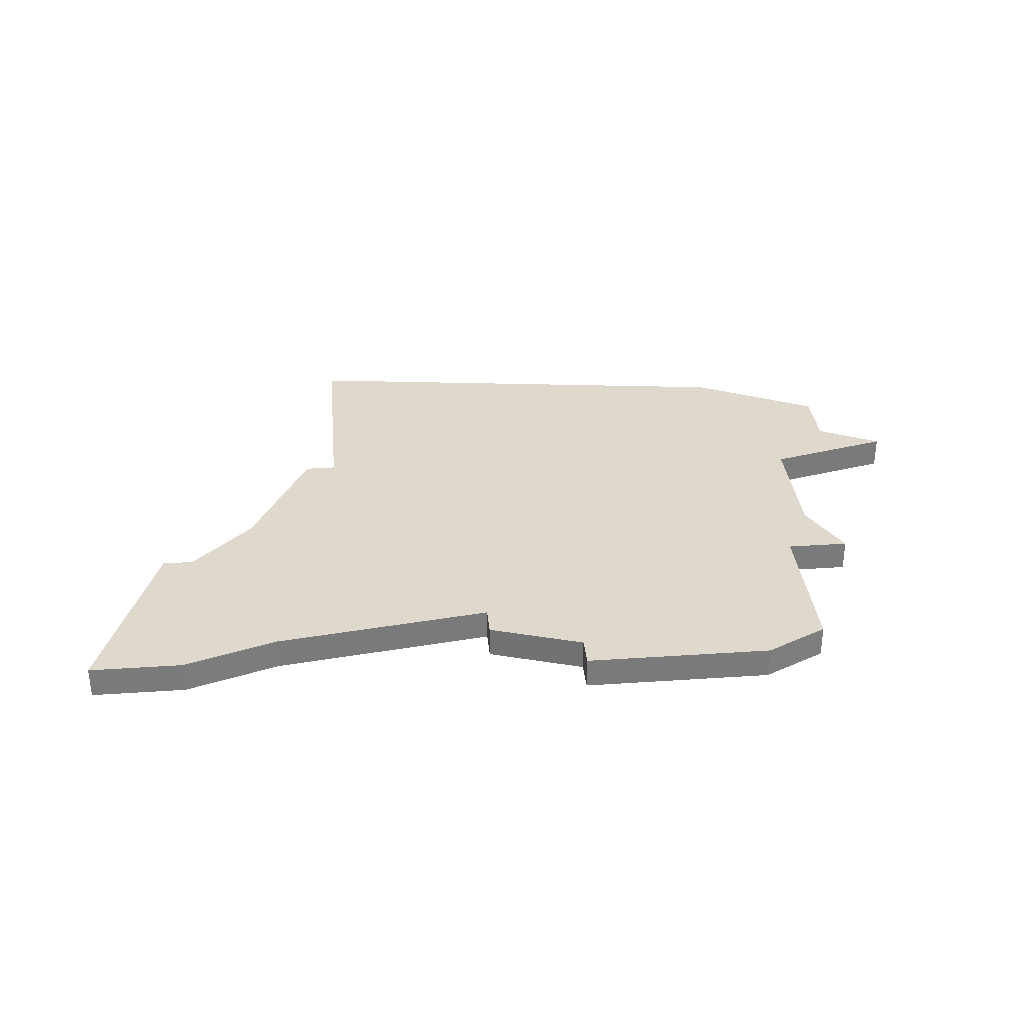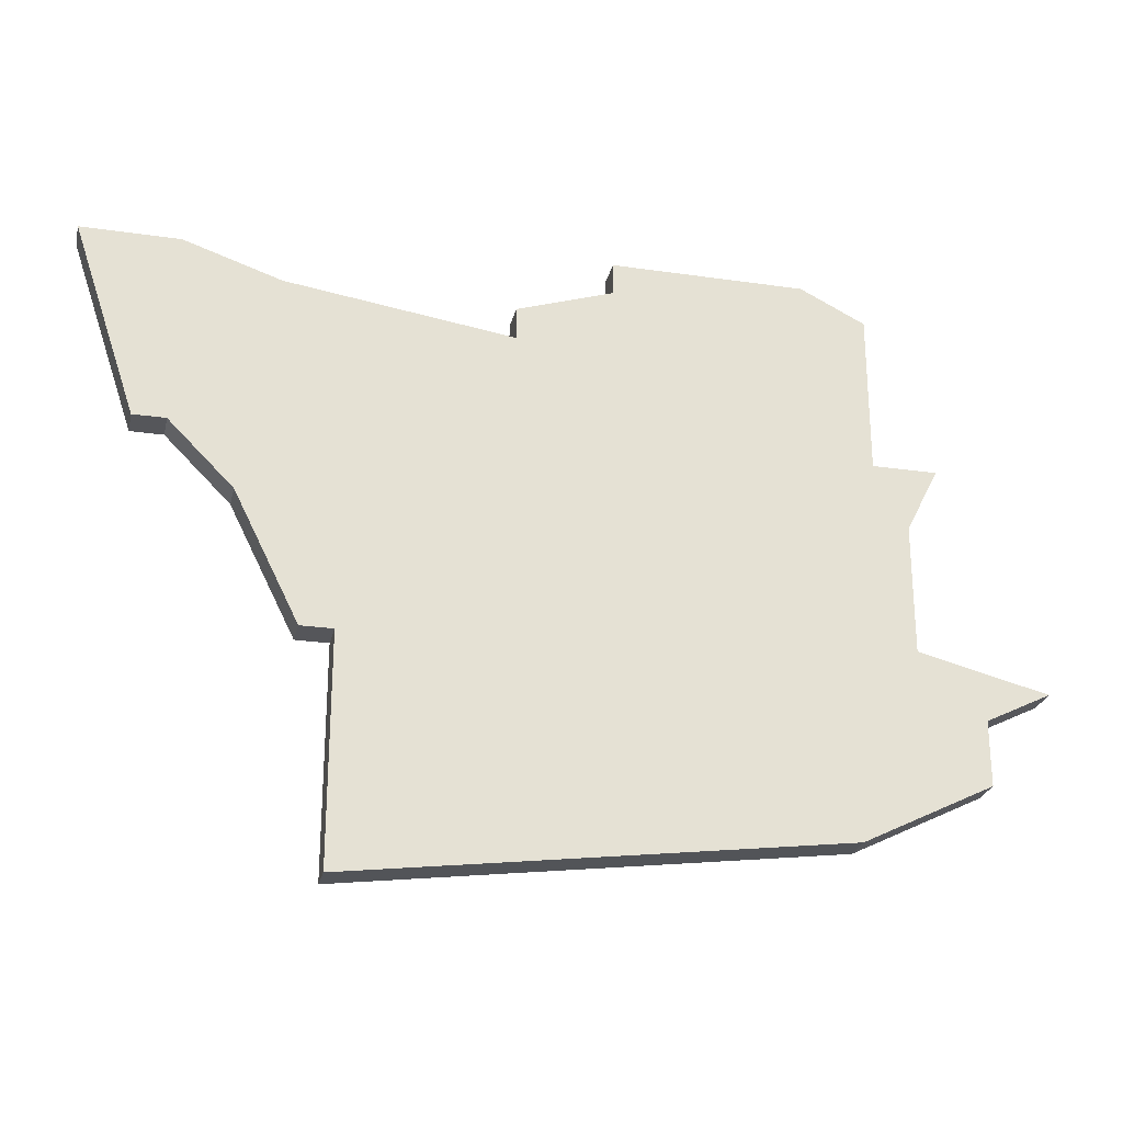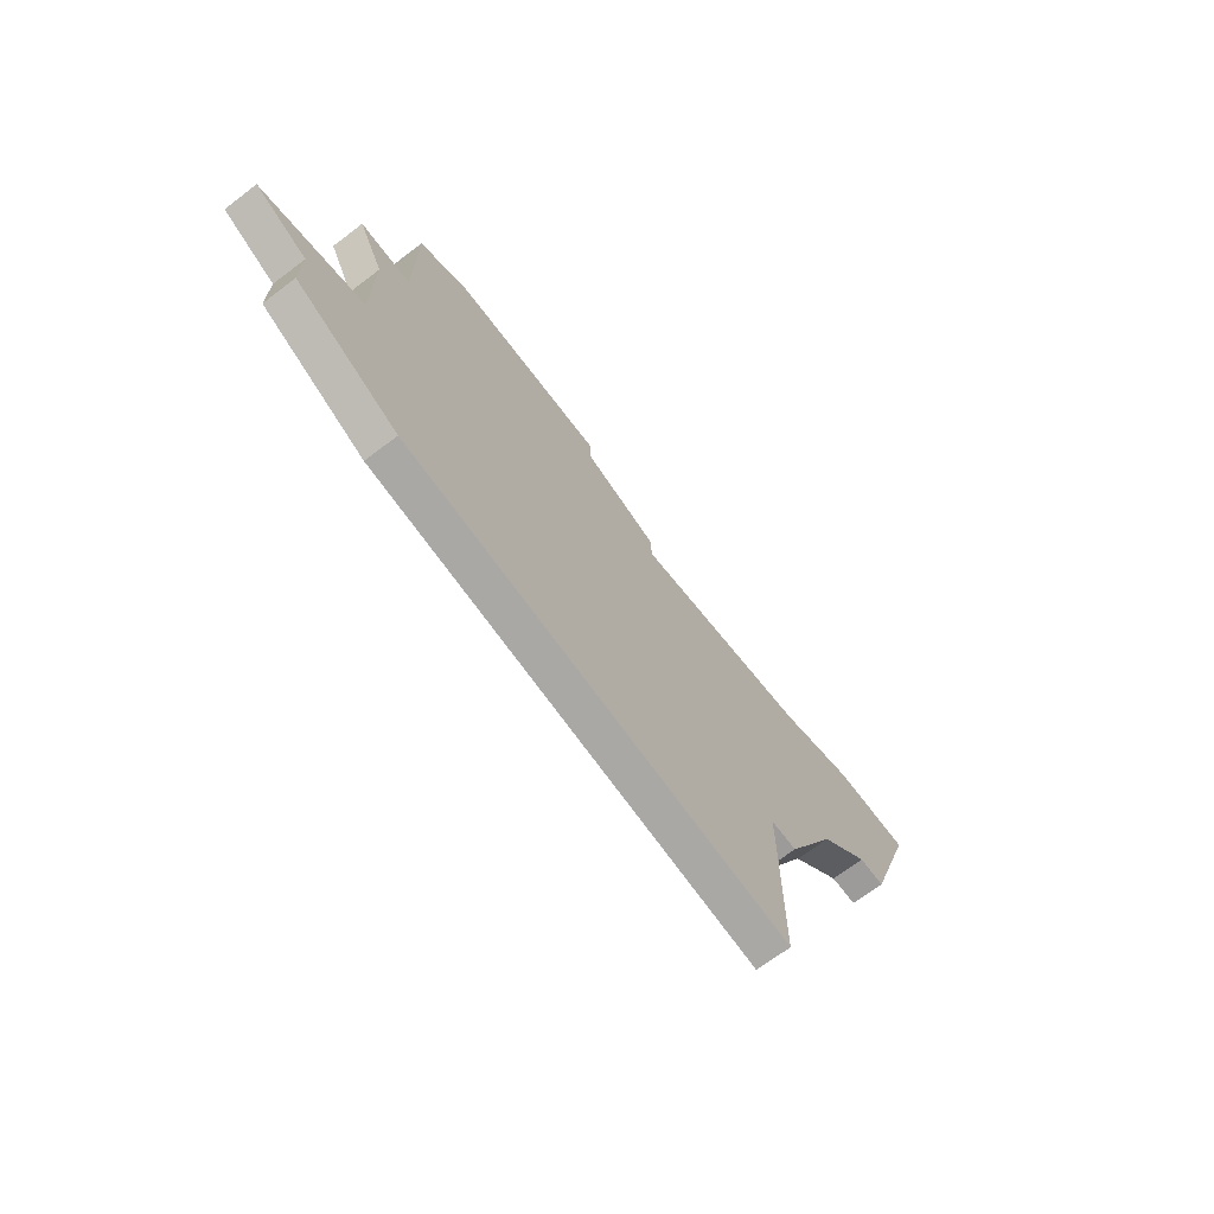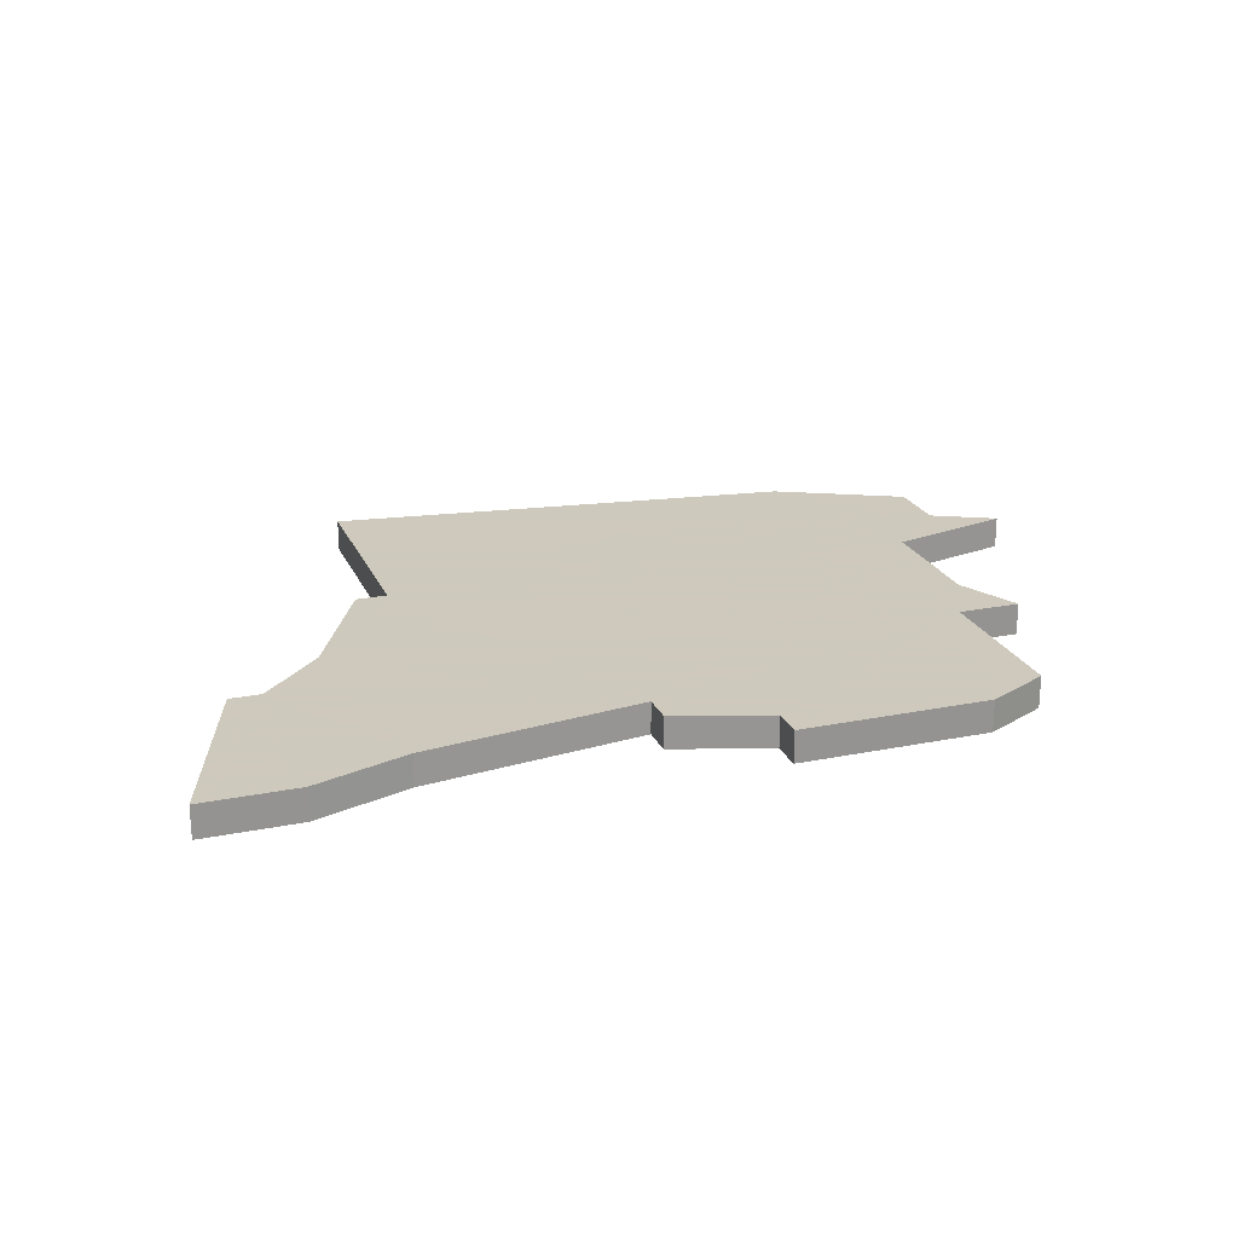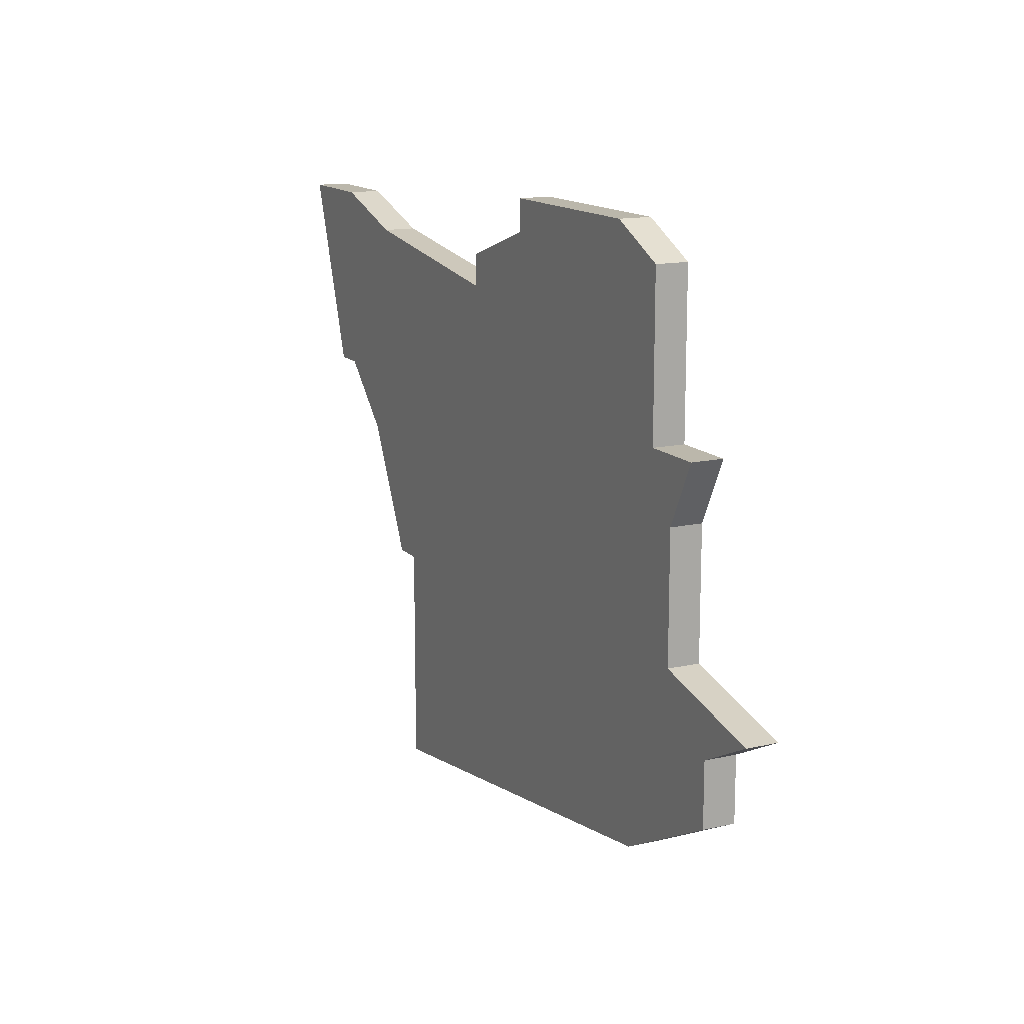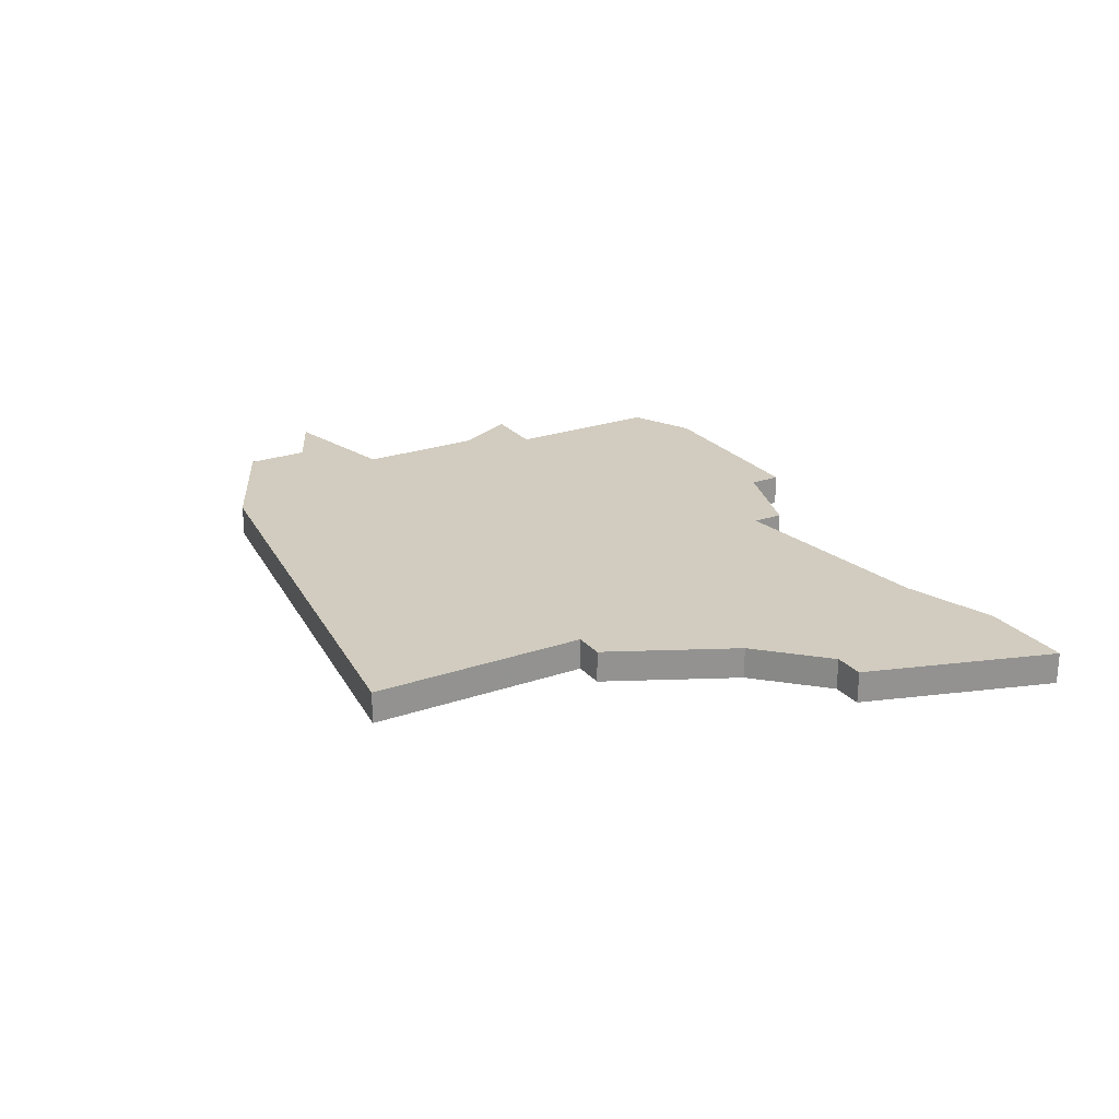
<metadata>
{"format":"obj","ext":"obj","renderer":"f3d","projection":"perspective","resolution":1024,"background":"white","views":[{"elev":32.2,"azim":174.6,"up":"+Z"},{"elev":-26.1,"azim":167.1,"up":"+Y"},{"elev":-69.9,"azim":-52.8,"up":"+Y"},{"elev":22.6,"azim":160.8,"up":"+Z"},{"elev":14.2,"azim":-116.7,"up":"+Y"},{"elev":23.9,"azim":60.1,"up":"+Z"}]}
</metadata>
<code>
v 4137 -961 0
v 4137 -961 1
v 4161 -962 0
v 4161 -962 1
v 4136 -969 0
v 4136 -969 1
v 4136 -971 0
v 4136 -971 1
v 4160 -962 0
v 4160 -962 1
v 4160 -956 0
v 4160 -956 1
v 4134 -968 0
v 4134 -968 1
v 4150 -958 0
v 4150 -958 1
v 4150 -957 0
v 4150 -957 1
v 4158 -964 0
v 4158 -964 1
v 4141 -955 0
v 4141 -955 1
v 4157 -957 0
v 4157 -957 1
v 4140 -973 0
v 4140 -973 1
v 4156 -968 0
v 4156 -968 1
v 4139 -961 0
v 4139 -961 1
v 4139 -956 0
v 4139 -956 1
v 4147 -955 0
v 4147 -955 1
v 4147 -956 0
v 4147 -956 1
v 4155 -975 0
v 4155 -975 1
v 4155 -968 0
v 4155 -968 1
v 4163 -956 0
v 4163 -956 1
v 4138 -967 0
v 4138 -967 1
v 4138 -963 0
v 4138 -963 1
f 43 25 5
f 7 5 25
f 43 29 15
f 13 43 5
f 29 45 1
f 29 43 45
f 31 21 29
f 35 29 21
f 33 35 21
f 35 15 29
f 39 25 43
f 19 27 39
f 43 15 39
f 11 3 9
f 23 9 19
f 15 19 39
f 17 15 35
f 23 11 9
f 41 3 11
f 23 19 15
f 39 37 25
f 6 26 44
f 26 6 8
f 16 30 44
f 6 44 14
f 2 46 30
f 46 44 30
f 30 22 32
f 22 30 36
f 22 36 34
f 30 16 36
f 44 26 40
f 40 28 20
f 40 16 44
f 10 4 12
f 20 10 24
f 40 20 16
f 36 16 18
f 10 12 24
f 12 4 42
f 16 20 24
f 26 38 40
f 30 32 29
f 29 32 31
f 2 30 1
f 1 30 29
f 46 2 45
f 45 2 1
f 44 46 43
f 43 46 45
f 14 44 13
f 13 44 43
f 6 14 5
f 5 14 13
f 8 6 7
f 7 6 5
f 26 8 25
f 25 8 7
f 38 26 37
f 37 26 25
f 40 38 39
f 39 38 37
f 28 40 27
f 27 40 39
f 20 28 19
f 19 28 27
f 10 20 9
f 9 20 19
f 4 10 3
f 3 10 9
f 42 4 41
f 41 4 3
f 12 42 11
f 11 42 41
f 24 12 23
f 23 12 11
f 16 24 15
f 15 24 23
f 18 16 17
f 17 16 15
f 36 18 35
f 35 18 17
f 34 36 33
f 33 36 35
f 32 22 31
f 31 22 21
f 22 34 21
f 21 34 33

</code>
